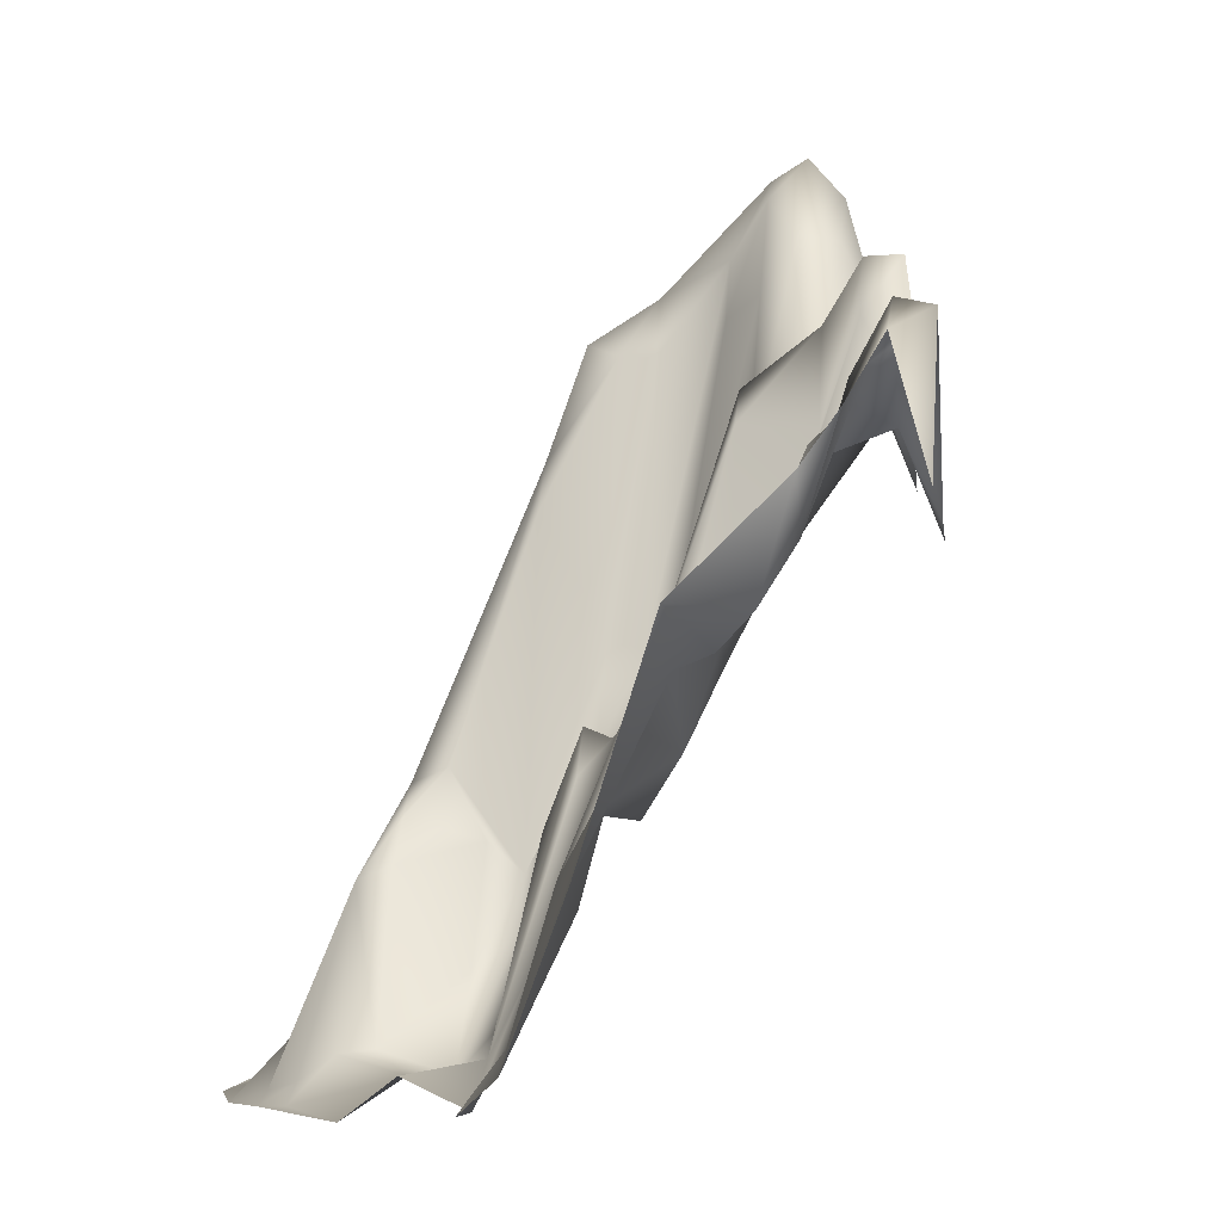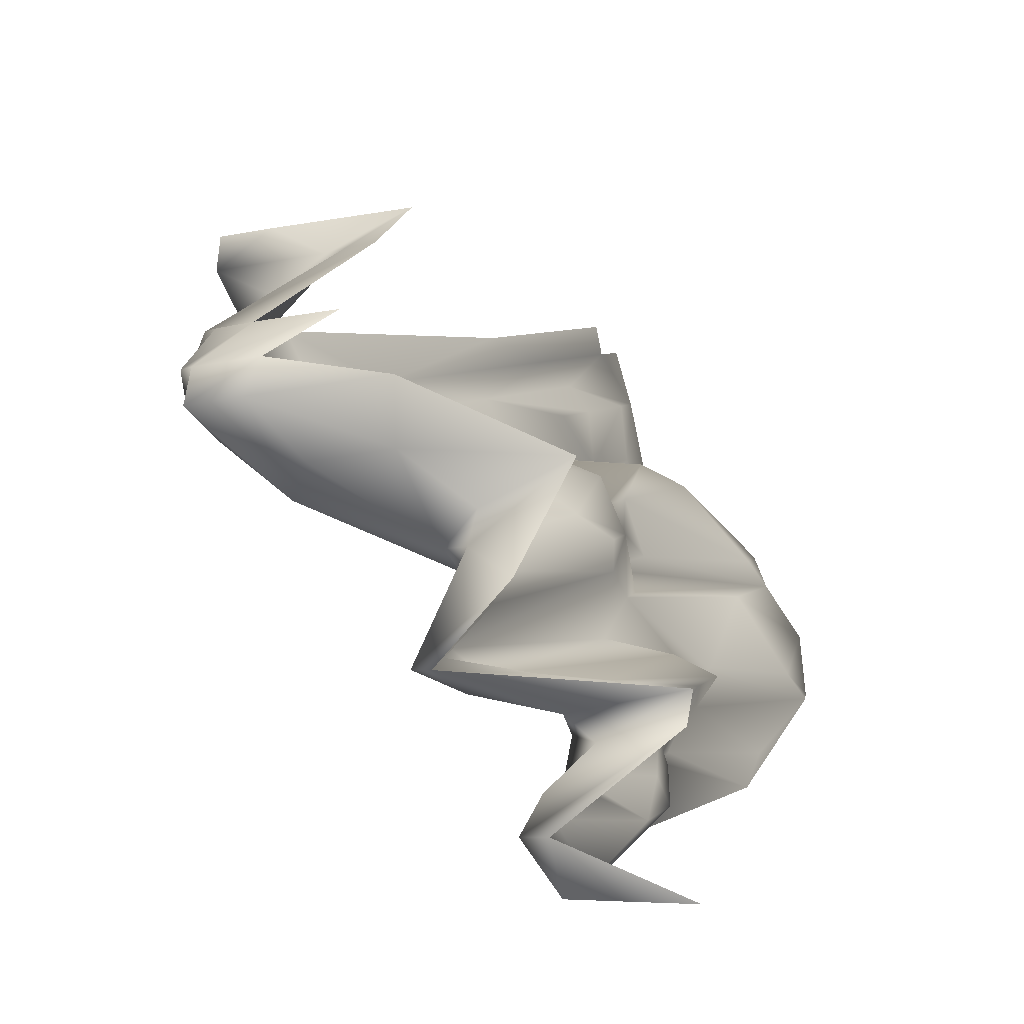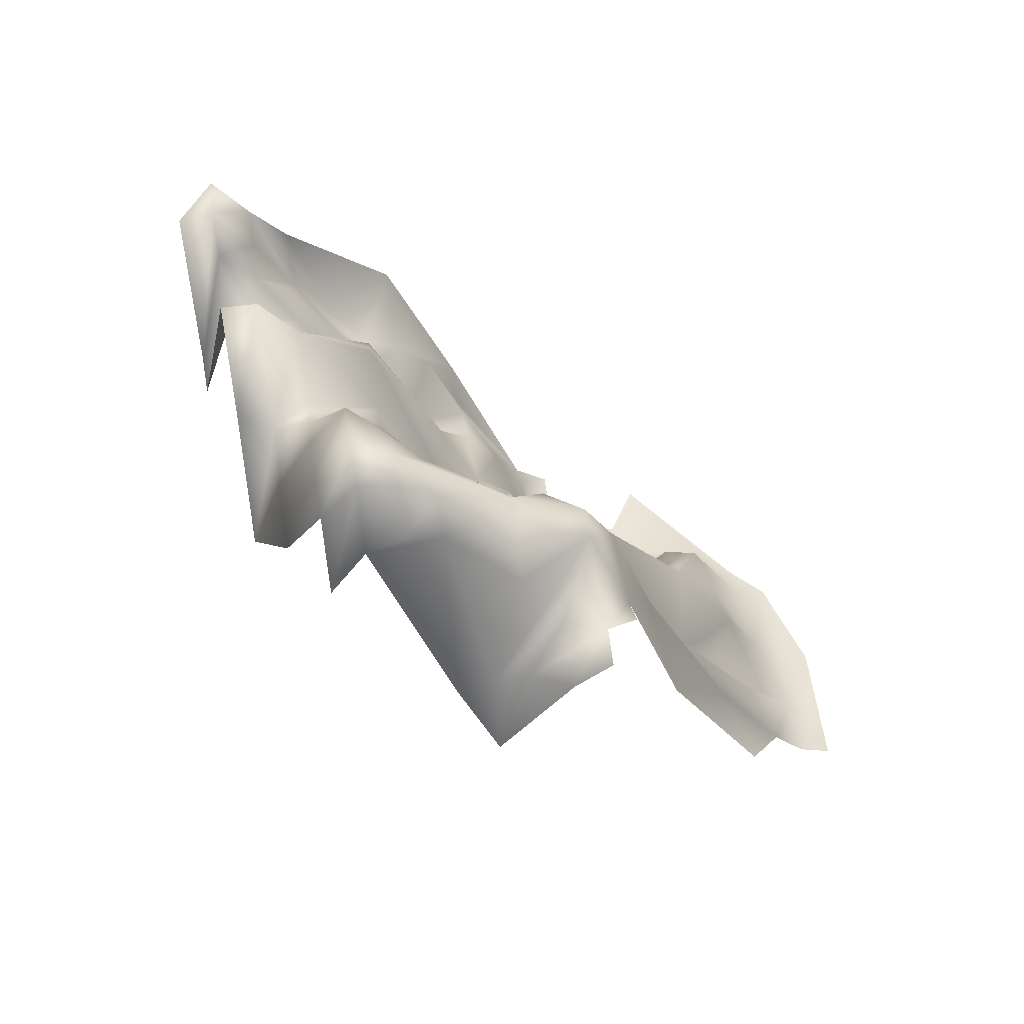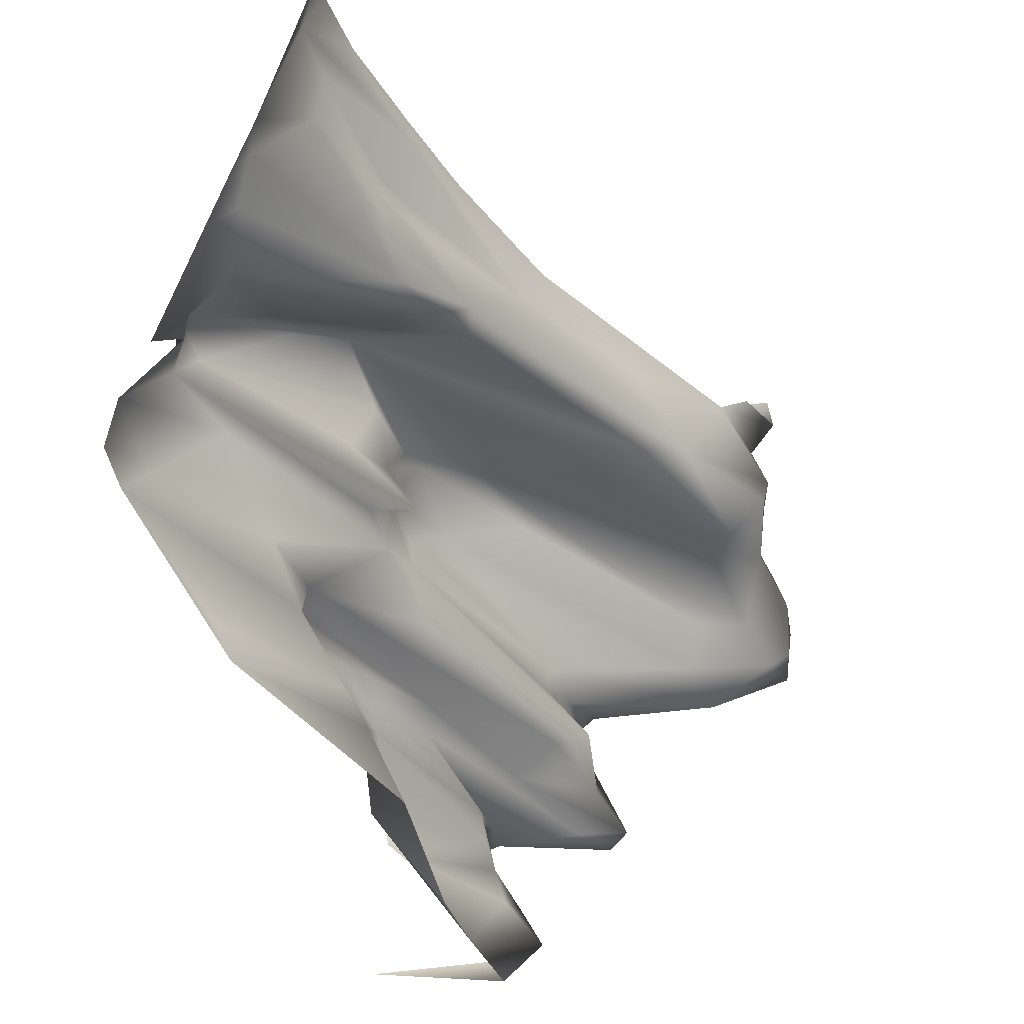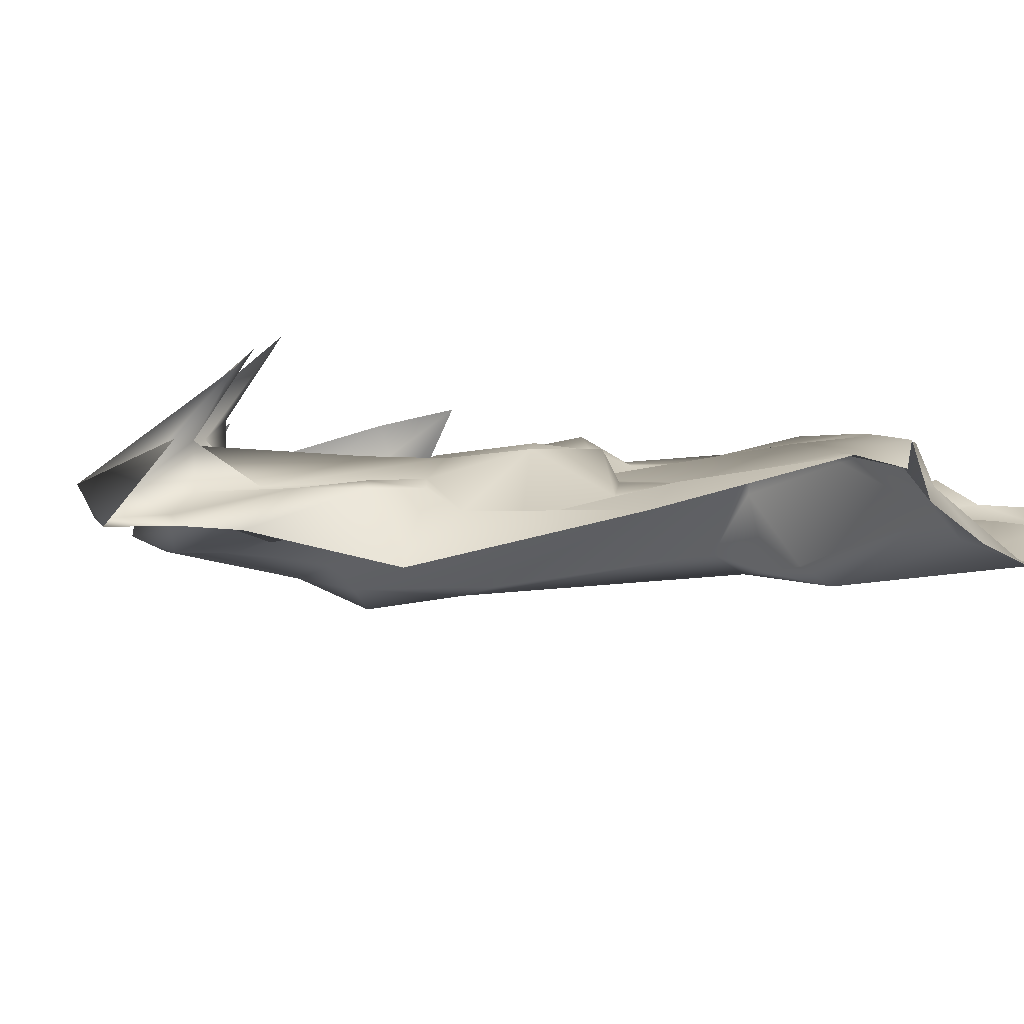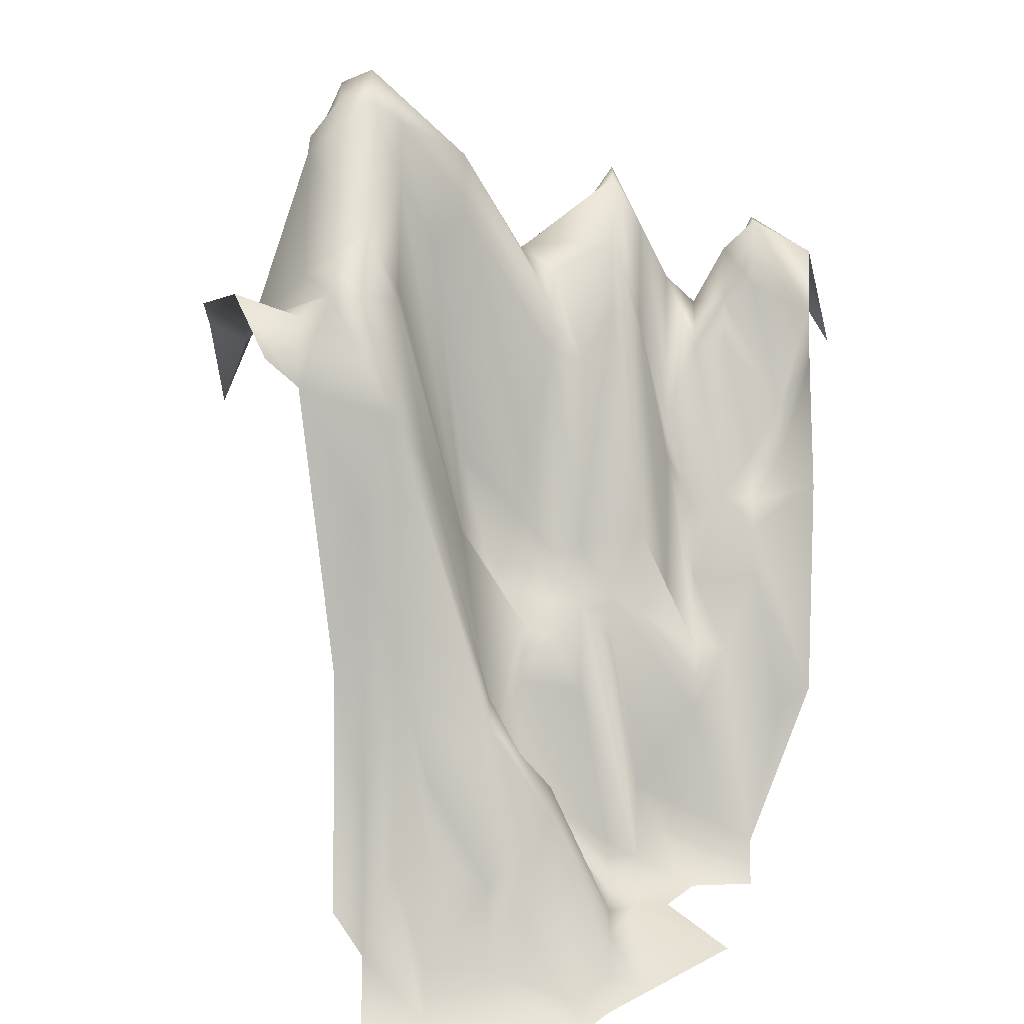
<metadata>
{"format":"obj","ext":"obj","renderer":"f3d","projection":"perspective","resolution":1024,"background":"white","views":[{"elev":-3.2,"azim":-155.6,"up":"+Y"},{"elev":14.7,"azim":-126.0,"up":"+Z"},{"elev":61.4,"azim":6.4,"up":"+Y"},{"elev":-60.5,"azim":59.3,"up":"+Z"},{"elev":-54.8,"azim":-53.2,"up":"+Z"},{"elev":26.6,"azim":105.9,"up":"+Y"}]}
</metadata>
<code>
g Moun1_Object155
v -8337 -1282 2.2e+04
v -8204 -1670 2.196e+04
v -8103 -2138 2.181e+04
v -8502 -1570 2.191e+04
v -6918 -1835 2.252e+04
v -6886 -1650 2.264e+04
v -6718 -2758 2.221e+04
v -6983 -3133 2.228e+04
v -7841 -1705 2.225e+04
v -7745 -1082 2.261e+04
v -7676 -2119 2.234e+04
v -6325 -3097 2.262e+04
v -6622 -2585 2.257e+04
v -6721 -2011 2.273e+04
v -7215 -2290 2.247e+04
v -7705 -2733 2.17e+04
v -7970 -2195 2.177e+04
v -7938 -1638 2.189e+04
v -7673 -2401 2.182e+04
v -8035 -2380 2.153e+04
v -8301 -1750 2.16e+04
v -8268 -1790 2.172e+04
v -8003 -2433 2.165e+04
v -7347 -2353 2.251e+04
v -7547 -913.8 2.282e+04
v -7282 -1266 2.275e+04
v -7648 -605.1 2.298e+04
v -7483 -715.1 2.306e+04
v -7250 -1028 2.287e+04
v -6557 -2665 2.281e+04
v -6161 -3526 2.271e+04
v -7473 -3125 2.151e+04
v -7508 -2644 2.191e+04
v -7276 -3434 2.171e+04
v -8434 -1627 2.164e+04
v -8301 -1750 2.16e+04
v -8365 -2068 2.136e+04
v -8466 -1561 2.152e+04
v -7906 -1506 2.201e+04
v -8171 -1299 2.208e+04
v -7874 -1731 2.213e+04
v -7608 -2494 2.206e+04
v -7373 -3646 2.135e+04
v -7637 -2909 2.142e+04
v -7405 -3725 2.123e+04
v -7702 -3200 2.118e+04
v -6519 -3150 2.19e+04
v -6287 -3861 2.171e+04
v -6452 -3817 2.162e+04
v -6583 -3720 2.166e+04
v -6191 -3689 2.207e+04
v -8304 -1072 2.212e+04
v -8438 -1068 2.216e+04
v -8373 -1451 2.24e+04
v -8208 -1375 2.248e+04
v -8111 -1150 2.284e+04
v -8175 -1441 2.26e+04
v -8276 -1795 2.276e+04
v -7147 -2917 2.22e+04
v -7015 -3345 2.216e+04
v -7112 -3637 2.18e+04
v -7211 -2970 2.196e+04
v -7451 -794.5 2.318e+04
v -7254 -1501 2.339e+04
v -7186 -1200 2.311e+04
v -7734 -3108 2.106e+04
v -7999 -2265 2.113e+04
v -7935 -2464 2.138e+04
v -7935 -2464 2.138e+04
v -7802 -2627 2.134e+04
v -7734 -3108 2.106e+04
v -8397 -1869 2.124e+04
v -8232 -2284 2.133e+04
v -7999 -2265 2.113e+04
v -8075 -1366 2.245e+04
v -7978 -875.5 2.281e+04
v -7877 -879.4 2.265e+04
v -7748 -574.7 2.313e+04
v -7881 -769.5 2.317e+04
v -7849 -1101 2.329e+04
v -7716 -839.6 2.325e+04
v -6915 -3455 2.201e+04
v -6651 -3093 2.193e+04
v -6715 -3702 2.169e+04
v -8530 -1680 2.128e+04
v -7254 -1501 2.339e+04
v -7021 -1323 2.32e+04
v -6953 -1182 2.292e+04
v -7186 -1200 2.311e+04
v -5994 -3866 2.227e+04
v -5798 -3897 2.248e+04
v -5927 -3910 2.2e+04
v -6155 -3906 2.167e+04
v -6226 -3327 2.247e+04
v -6062 -3636 2.255e+04
v -5930 -3826 2.252e+04
v -8107 -1445 2.232e+04
v -7344 -2622 2.199e+04
v -7311 -2781 2.211e+04
v -7544 -2362 2.23e+04
v -7580 -1152 2.27e+04
v -7479 -2070 2.254e+04
v -7547 -913.8 2.282e+04
v -7680 -697.8 2.286e+04
v -7913 -676.8 2.305e+04
v -7780 -521.7 2.301e+04
v -7673 -2401 2.182e+04
v -7605 -2909 2.155e+04
v -7705 -2733 2.17e+04
v -7870 -2715 2.162e+04
v -6622 -2585 2.257e+04
v -6586 -2815 2.218e+04
v -6586 -2815 2.218e+04
v -6522 -3067 2.242e+04
v -6323 -3393 2.21e+04
v -6583 -3720 2.166e+04
v -6452 -3817 2.162e+04
v -6484 -3883 2.15e+04
v -6880 -3778 2.161e+04
v -6915 -3455 2.201e+04
v -6979 -3787 2.176e+04
v -6721 -2011 2.273e+04
v -6789 -1517 2.3e+04
v -6557 -2665 2.281e+04
v -7121 -1491 2.335e+04
v -6857 -1182 2.328e+04
v -7974 -1555 2.229e+04
v -7745 -1082 2.261e+04
v -7841 -1705 2.225e+04
v -7974 -1555 2.229e+04
v -8276 -1795 2.276e+04
v -8046 -1190 2.308e+04
v -8111 -1150 2.284e+04
v -8534 -1689 2.179e+04
v -8599 -1311 2.155e+04
v -8567 -1438 2.167e+04
v -8663 -1451 2.131e+04
v -7279 -2714 2.223e+04
v -7215 -2290 2.247e+04
v -6983 -3133 2.228e+04
v -7444 -2684 2.215e+04
v -7379 -2604 2.239e+04
v -6844 -3888 2.121e+04
v -7615 -605.1 2.31e+04
v -7583 -764.1 2.322e+04
v -7386 -1550 2.342e+04
v -6850 -3018 2.225e+04
v -6651 -3093 2.193e+04
v -6915 -3455 2.201e+04
v -6519 -3150 2.19e+04
v -6619 -2934 2.206e+04
v -6390 -3309 2.238e+04
v -6226 -3327 2.247e+04
v -7276 -3434 2.171e+04
v -7144 -3716 2.168e+04
v -7208 -3862 2.144e+04
v -7373 -3646 2.135e+04
v -8067 -2407 2.141e+04
v -8232 -2284 2.133e+04
v -8200 -2244 2.145e+04
v -8200 -2244 2.145e+04
v -8035 -2380 2.153e+04
v -8003 -2433 2.165e+04
v -7376 -2794 2.187e+04
v -7144 -3716 2.168e+04
v -7250 -1028 2.287e+04
v -7150 -1257 2.271e+04
v -6986 -1195 2.28e+04
v -7576 -2521 2.218e+04
v -7544 -2362 2.23e+04
v -7608 -2494 2.206e+04
v -8829 -1937 2.123e+04
v -8732 -1341 2.159e+04
v -8668 -1990 2.183e+04
v -6979 -3787 2.176e+04
v -6757 -1398 2.312e+04
v -6921 -1274 2.304e+04
v -6126 -3702 2.231e+04
v -6390 -3309 2.238e+04
v -7780 -521.7 2.301e+04
v -7913 -676.8 2.305e+04
v -8635 -2043 2.195e+04
v -6912 -3764 2.149e+04
v -7737 -2931 2.158e+04
v -7015 -3345 2.216e+04
v -6983 -3133 2.228e+04
v -7147 -2917 2.22e+04
v -7273 -3849 2.12e+04
v -7405 -3725 2.123e+04
v -7347 -2353 2.251e+04
v -6519 -3150 2.19e+04
v -8075 -1366 2.245e+04
v -6320 -3901 2.159e+04
v -8534 -1689 2.179e+04
v -8635 -2043 2.195e+04
v -7086 -1111 2.295e+04
v -7576 -2521 2.218e+04
v -7580 -1152 2.27e+04
v -7580 -1152 2.27e+04
v -7680 -697.8 2.286e+04
v -8434 -1627 2.164e+04
v -8200 -2244 2.145e+04
v -8067 -2407 2.141e+04
v -7347 -2353 2.251e+04
v -7379 -2604 2.239e+04
v -8046 -1190 2.308e+04
v -7386 -1550 2.342e+04
v -7221 -1819 2.351e+04
v -6957 -1363 2.344e+04
v -6320 -3901 2.159e+04
v -6062 -3636 2.255e+04
v -6718 -2758 2.221e+04
v -6824 -1221 2.34e+04
v -7112 -3637 2.18e+04
v -7970 -2195 2.177e+04
v -8200 -2244 2.145e+04
v -6323 -3393 2.21e+04
v -7580 -1152 2.27e+04
f 123 124 122
f 122 6 123
f 6 122 111
f 112 6 111
f 6 112 7
f 167 6 5
f 7 5 6
f 26 167 15
f 5 15 167
f 15 5 8
f 7 8 5
f 15 24 26
f 126 176 123
f 207 208 86
f 125 86 208
f 86 125 87
f 126 87 125
f 87 126 177
f 123 177 126
f 177 123 88
f 6 88 123
f 88 6 168
f 167 168 6
f 168 167 166
f 26 166 167
f 166 26 25
f 24 25 26
f 25 24 218
f 177 88 87
f 196 88 168
f 88 86 87
f 86 88 89
f 196 89 88
f 89 196 166
f 168 166 196
f 213 126 209
f 125 209 126
f 209 125 208
f 70 71 69
f 71 70 46
f 44 46 70
f 46 44 45
f 32 45 44
f 45 32 43
f 34 43 32
f 71 46 45
f 44 108 32
f 33 32 108
f 184 44 110
f 44 184 108
f 44 70 110
f 69 110 70
f 110 69 162
f 203 162 69
f 162 203 202
f 141 169 170
f 169 141 171
f 33 171 141
f 171 33 107
f 108 107 33
f 107 108 109
f 184 109 108
f 109 184 215
f 110 215 184
f 215 110 163
f 162 163 110
f 33 34 32
f 34 33 164
f 141 164 33
f 164 141 98
f 99 98 141
f 98 99 62
f 59 62 99
f 62 59 61
f 60 61 59
f 61 60 121
f 120 121 60
f 98 62 165
f 61 165 62
f 165 164 98
f 164 165 34
f 140 59 138
f 99 138 59
f 138 99 142
f 141 142 99
f 142 141 170
f 142 190 138
f 139 138 190
f 138 139 140
f 186 185 187
f 185 186 149
f 147 149 186
f 149 147 148
f 151 148 147
f 148 151 150
f 113 150 151
f 150 113 115
f 114 115 113
f 115 114 152
f 13 152 114
f 152 13 153
f 12 153 13
f 153 12 211
f 31 211 12
f 113 13 114
f 212 147 186
f 147 212 151
f 113 151 212
f 12 30 31
f 30 12 14
f 13 14 12
f 161 21 20
f 22 20 21
f 20 22 23
f 3 23 22
f 23 3 17
f 2 17 3
f 17 2 18
f 40 18 2
f 18 40 39
f 41 39 40
f 39 41 42
f 9 42 41
f 42 9 197
f 11 197 9
f 197 11 100
f 10 100 11
f 100 10 101
f 9 10 11
f 19 39 42
f 39 19 18
f 16 18 19
f 18 16 17
f 3 1 2
f 52 2 1
f 2 52 40
f 55 40 52
f 102 101 204
f 101 102 100
f 205 100 102
f 102 204 205
f 4 3 22
f 3 4 1
f 53 1 4
f 1 53 52
f 54 52 53
f 52 54 55
f 58 55 54
f 55 58 57
f 4 182 53
f 182 4 134
f 22 134 4
f 134 22 201
f 21 201 22
f 41 40 97
f 55 97 40
f 97 55 192
f 57 192 55
f 192 57 56
f 58 56 57
f 127 97 192
f 97 127 41
f 9 41 127
f 65 29 63
f 28 63 29
f 63 28 145
f 144 145 28
f 145 144 81
f 78 81 144
f 81 78 80
f 79 80 78
f 63 145 81
f 63 64 65
f 64 63 146
f 81 146 63
f 27 144 28
f 144 27 78
f 180 78 27
f 78 180 79
f 181 79 180
f 79 181 206
f 180 27 104
f 28 29 27
f 103 27 29
f 27 103 104
f 198 104 103
f 178 179 94
f 179 178 217
f 51 217 178
f 217 51 47
f 48 47 51
f 47 48 49
f 193 49 48
f 49 50 47
f 90 178 94
f 178 90 51
f 93 51 90
f 51 93 48
f 193 48 93
f 90 94 95
f 92 93 90
f 95 96 90
f 91 90 96
f 90 91 92
f 154 155 156
f 183 156 155
f 157 188 189
f 188 157 156
f 154 156 157
f 119 183 155
f 183 119 143
f 118 143 119
f 143 118 210
f 117 210 118
f 116 118 119
f 118 116 117
f 191 116 84
f 119 84 116
f 84 119 175
f 155 175 119
f 175 155 214
f 84 83 191
f 83 84 82
f 175 82 84
f 172 173 137
f 135 137 173
f 137 135 85
f 38 85 135
f 85 38 37
f 35 37 38
f 37 35 36
f 135 173 174
f 37 72 85
f 195 194 174
f 136 174 194
f 174 136 135
f 38 135 136
f 136 35 38
f 35 136 194
f 74 72 73
f 37 73 72
f 73 37 160
f 36 160 37
f 199 128 200
f 77 200 128
f 200 77 106
f 105 106 77
f 129 77 128
f 77 129 130
f 75 77 130
f 105 77 76
f 75 76 77
f 76 75 133
f 131 132 133
f 105 133 132
f 133 105 76
f 67 68 66
f 68 67 158
f 159 158 67
f 158 159 216

</code>
